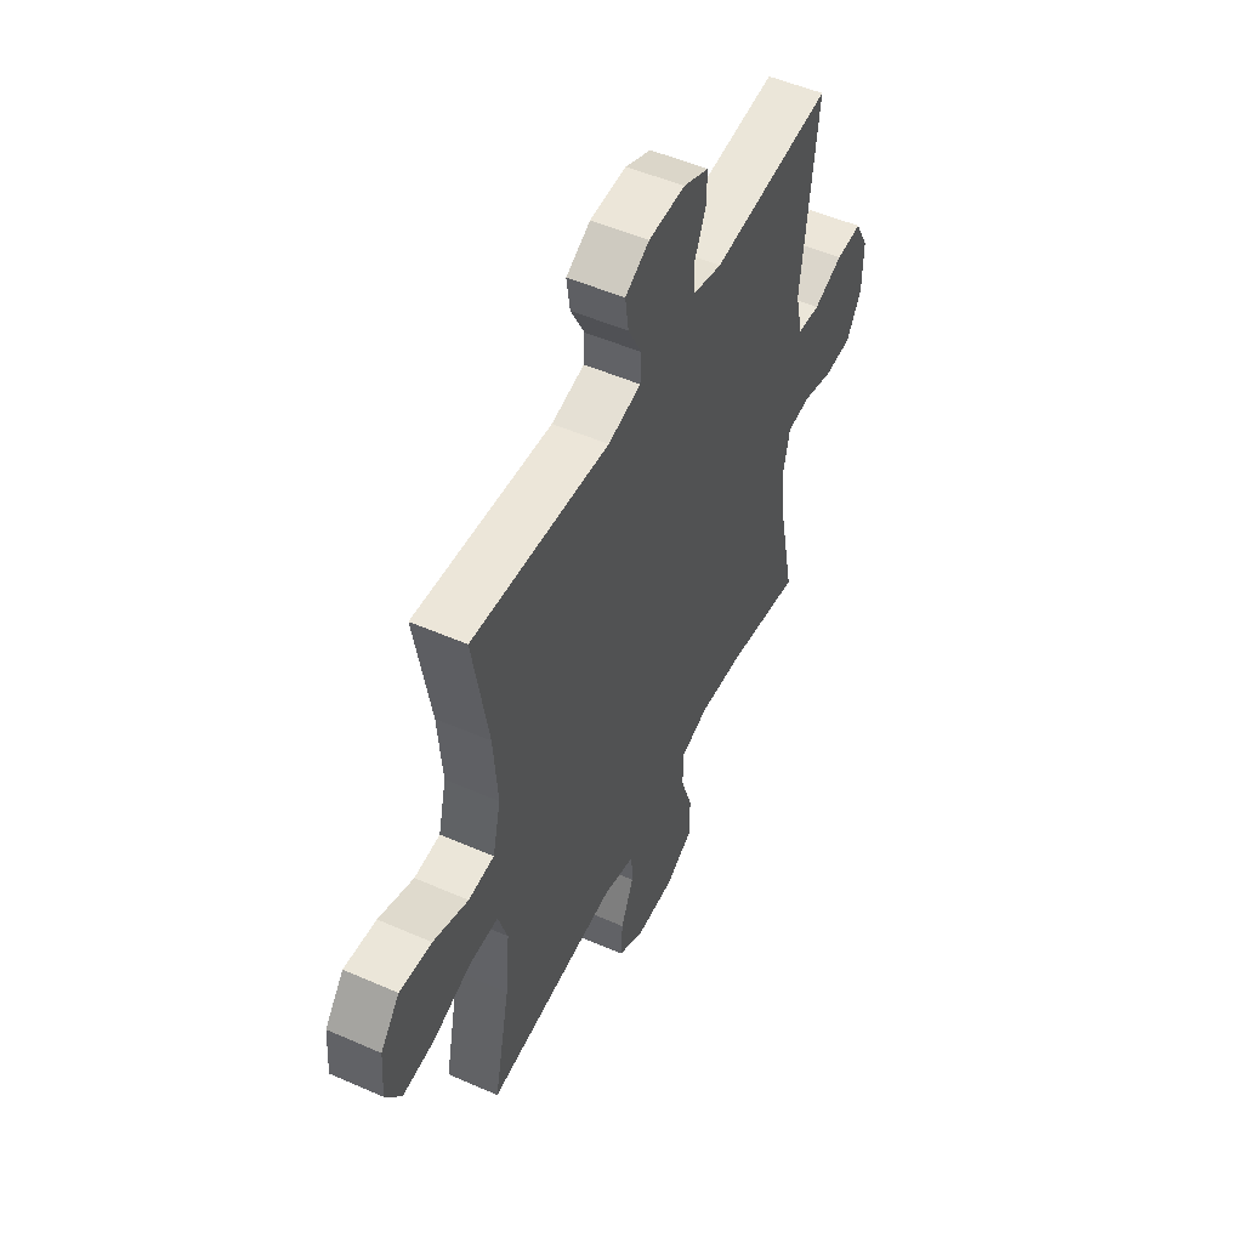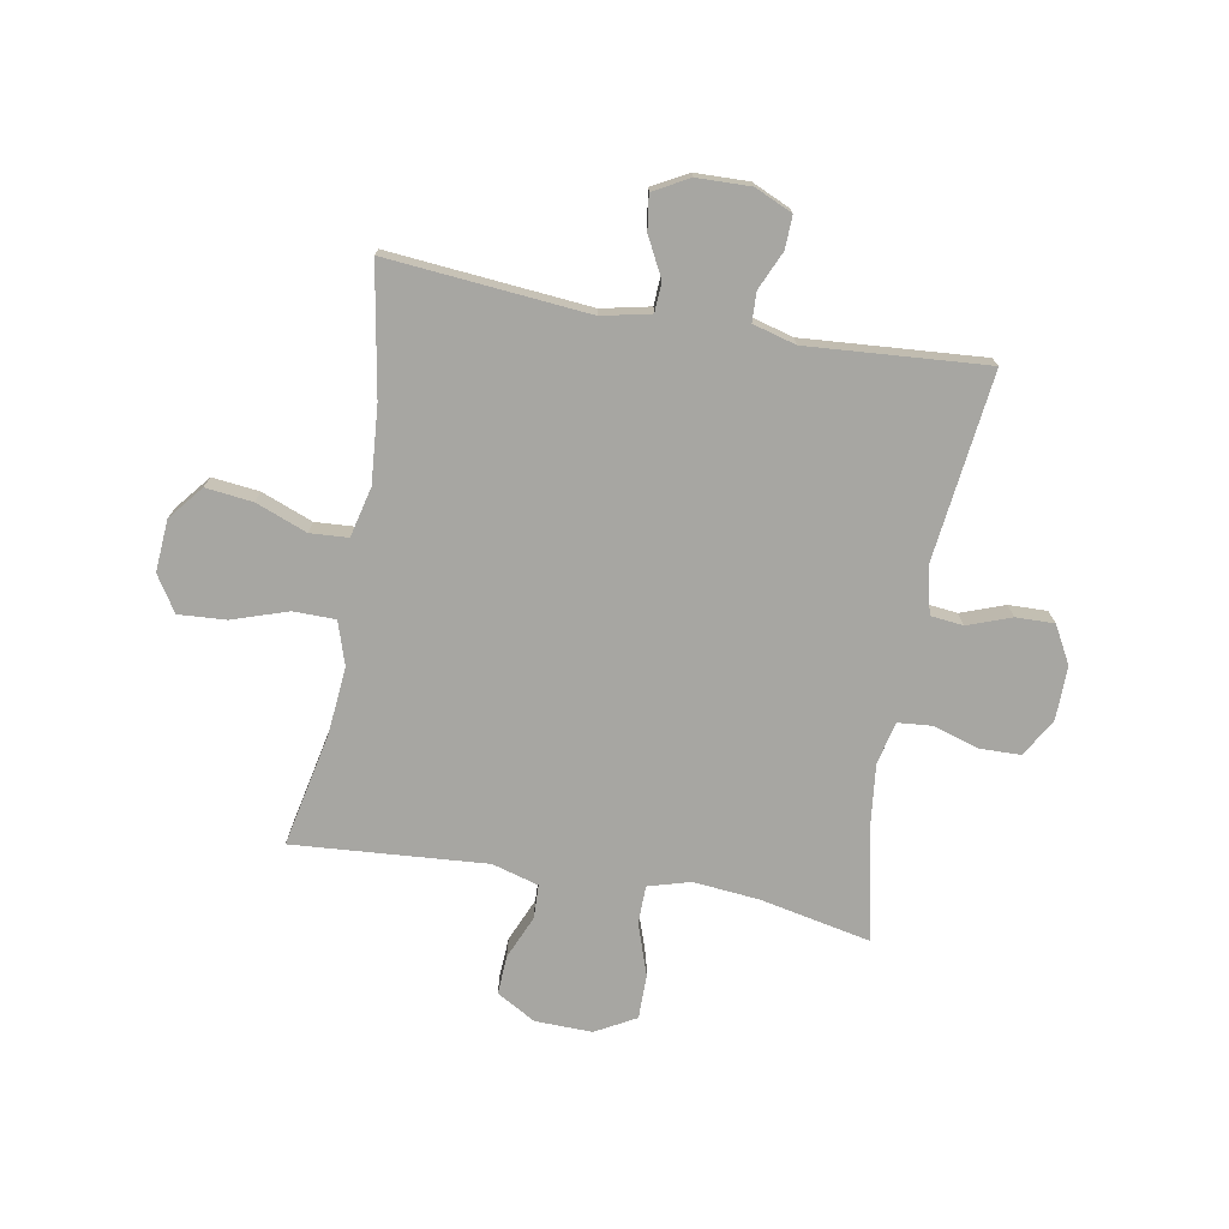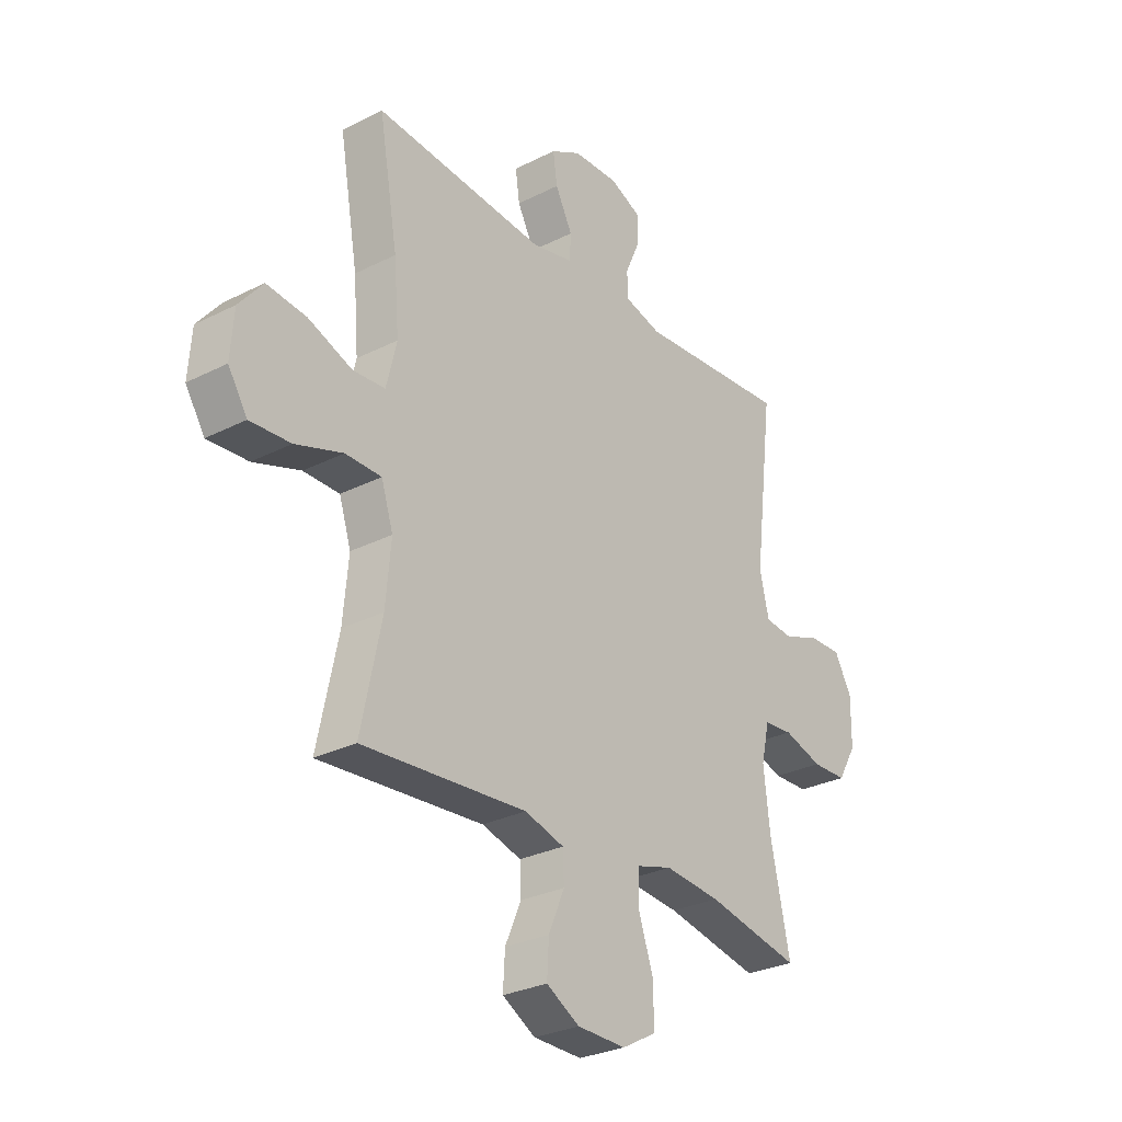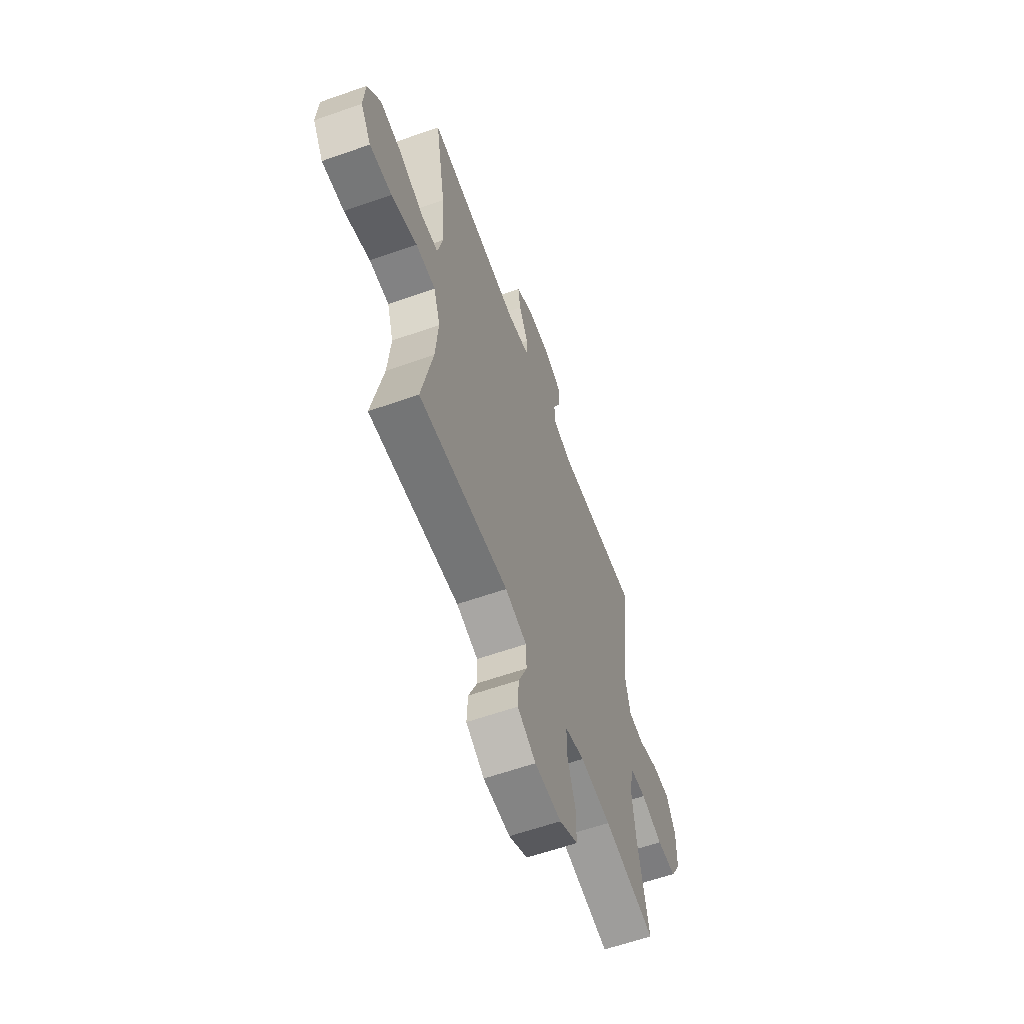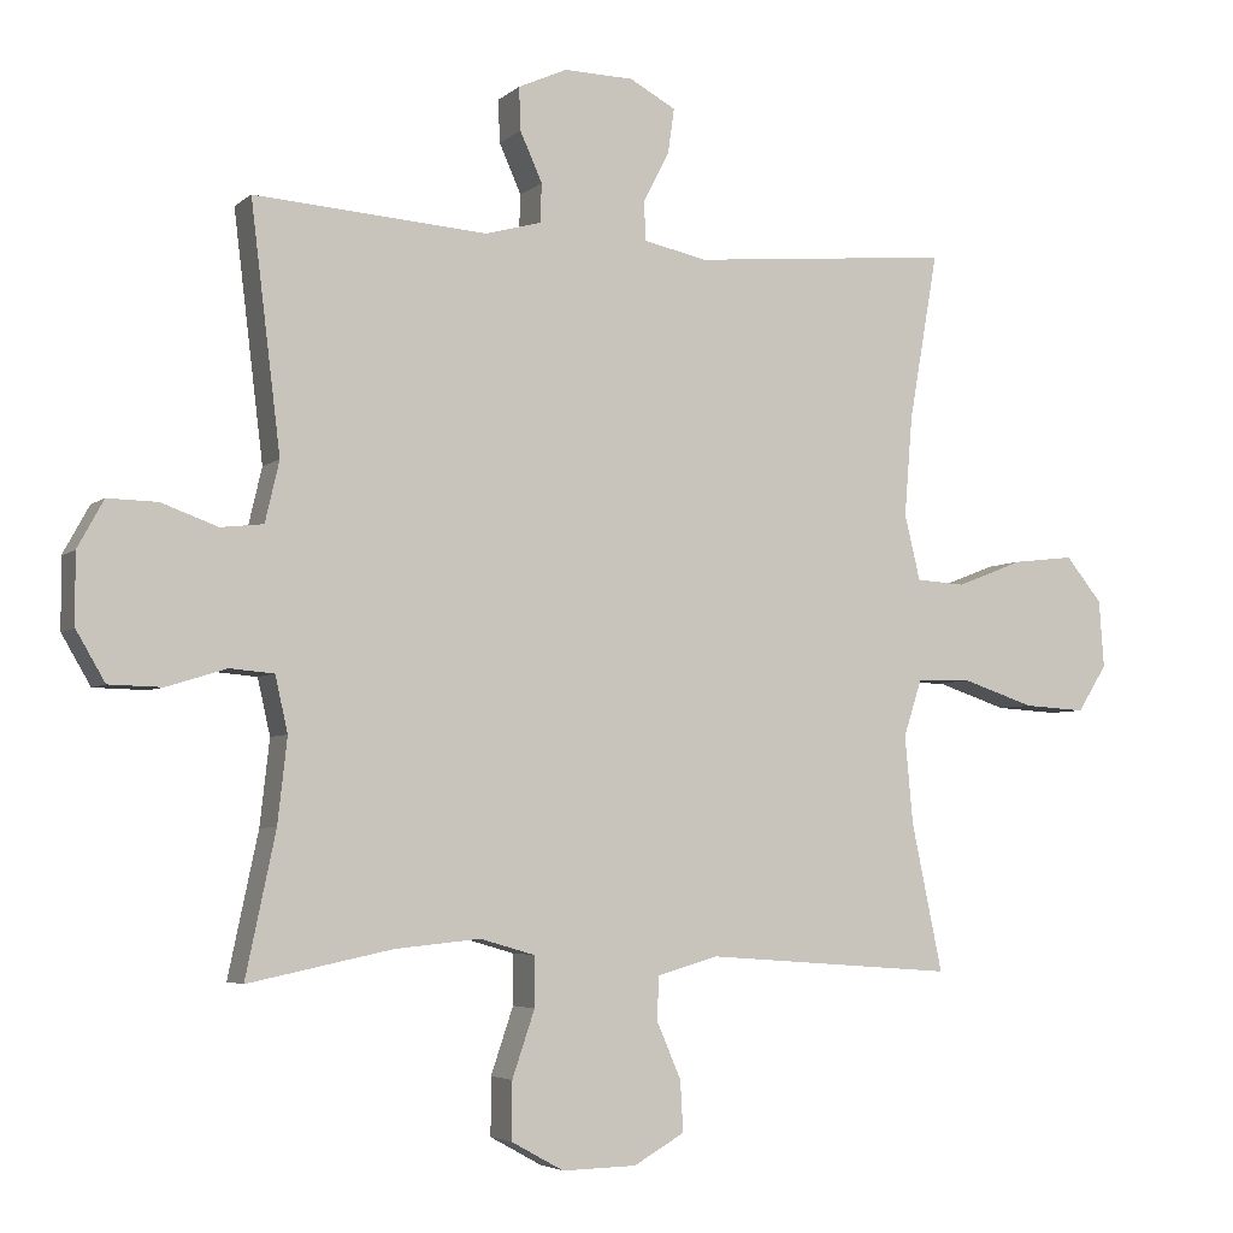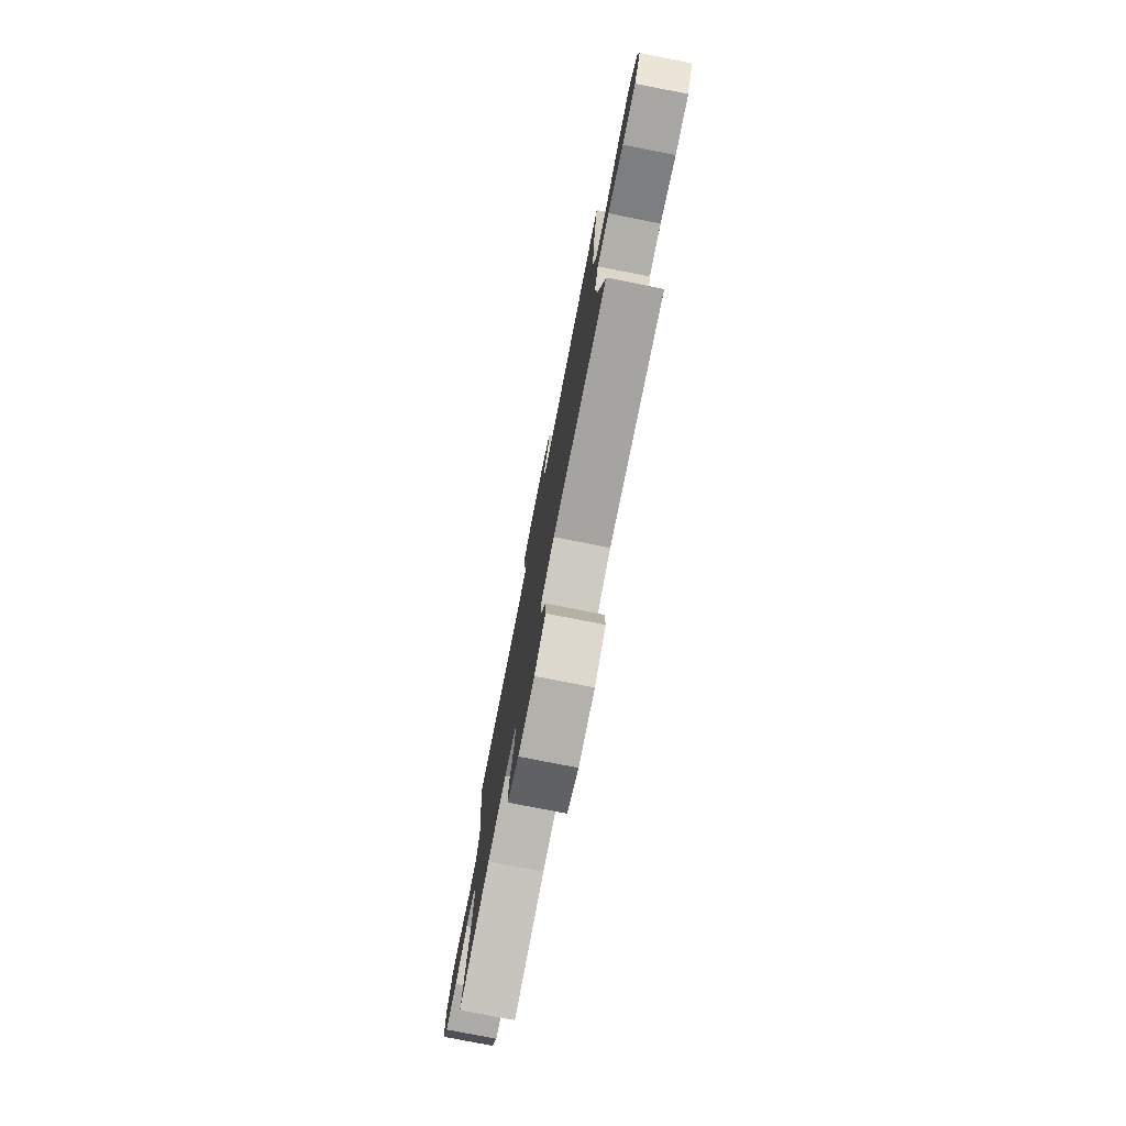
<metadata>
{"format":"obj","ext":"obj","renderer":"f3d","projection":"perspective","resolution":1024,"background":"white","views":[{"elev":51.6,"azim":-64.6,"up":"+Z"},{"elev":-74.0,"azim":-10.1,"up":"+Y"},{"elev":-28.6,"azim":-52.7,"up":"+Z"},{"elev":-60.2,"azim":-70.1,"up":"+Z"},{"elev":-4.5,"azim":156.1,"up":"+Z"},{"elev":-77.8,"azim":-101.1,"up":"+Z"}]}
</metadata>
<code>
o path2082
v 0.4614 0.0375 -0.2977
v 0.4482 0.0375 -0.1805
v 0.4655 0.0375 -0.1035
v 0.5265 0.0375 -0.09817
v 0.6092 0.0375 -0.1239
v 0.683 0.0375 -0.122
v 0.7228 0.0375 -0.05347
v 0.7239 0.0375 0.04309
v 0.6873 0.0375 0.1096
v 0.6183 0.0375 0.108
v 0.5403 0.0375 0.07971
v 0.4814 0.0375 0.08627
v 0.4618 0.0375 0.17
v 0.5028 0.0375 0.5085
v 0.1814 0.0375 0.4852
v 0.104 0.0375 0.5064
v 0.1019 0.0375 0.5597
v 0.1325 0.0375 0.6279
v 0.1345 0.0375 0.6871
v 0.06711 0.0375 0.7173
v -0.02904 0.0375 0.7149
v -0.09271 0.0375 0.6803
v -0.08396 0.0375 0.6179
v -0.04781 0.0375 0.5479
v -0.05055 0.0375 0.4947
v -0.1378 0.0375 0.4759
v -0.4989 0.0375 0.5085
v -0.459 0.0375 0.278
v -0.4479 0.0375 0.1402
v -0.4696 0.0375 0.05033
v -0.5377 0.0375 0.04599
v -0.6298 0.0375 0.08174
v -0.7143 0.0375 0.0914
v -0.7645 0.0375 0.02992
v -0.7714 0.0375 -0.06317
v -0.7308 0.0375 -0.1272
v -0.6454 0.0375 -0.122
v -0.5459 0.0375 -0.08887
v -0.47 0.0375 -0.08982
v -0.4449 0.0375 -0.1677
v -0.4561 0.0375 -0.2892
v -0.4989 0.0375 -0.4934
v -0.152 0.0375 -0.4679
v -0.06854 0.0375 -0.4918
v -0.0663 0.0375 -0.552
v -0.0999 0.0375 -0.63
v -0.1038 0.0375 -0.7
v -0.03369 0.0375 -0.74
v 0.06882 0.0375 -0.7423
v 0.1409 0.0375 -0.7026
v 0.1407 0.0375 -0.623
v 0.1096 0.0375 -0.5315
v 0.11 0.0375 -0.4624
v 0.1855 0.0375 -0.4405
v 0.3038 0.0375 -0.4521
v 0.5028 0.0375 -0.4934
v 0.4614 -0.0375 -0.2977
v 0.4482 -0.0375 -0.1805
v 0.4655 -0.0375 -0.1035
v 0.5265 -0.0375 -0.09817
v 0.6092 -0.0375 -0.1239
v 0.683 -0.0375 -0.122
v 0.7228 -0.0375 -0.05347
v 0.7239 -0.0375 0.04309
v 0.6873 -0.0375 0.1096
v 0.6183 -0.0375 0.108
v 0.5403 -0.0375 0.07971
v 0.4814 -0.0375 0.08627
v 0.4618 -0.0375 0.17
v 0.5028 -0.0375 0.5085
v 0.1814 -0.0375 0.4852
v 0.104 -0.0375 0.5064
v 0.1019 -0.0375 0.5597
v 0.1325 -0.0375 0.6279
v 0.1345 -0.0375 0.6871
v 0.06711 -0.0375 0.7173
v -0.02904 -0.0375 0.7149
v -0.09271 -0.0375 0.6803
v -0.08396 -0.0375 0.6179
v -0.04781 -0.0375 0.5479
v -0.05055 -0.0375 0.4947
v -0.1378 -0.0375 0.4759
v -0.4989 -0.0375 0.5085
v -0.459 -0.0375 0.278
v -0.4479 -0.0375 0.1402
v -0.4696 -0.0375 0.05033
v -0.5377 -0.0375 0.04599
v -0.6298 -0.0375 0.08174
v -0.7143 -0.0375 0.0914
v -0.7645 -0.0375 0.02992
v -0.7714 -0.0375 -0.06317
v -0.7308 -0.0375 -0.1272
v -0.6454 -0.0375 -0.122
v -0.5459 -0.0375 -0.08887
v -0.47 -0.0375 -0.08982
v -0.4449 -0.0375 -0.1677
v -0.4561 -0.0375 -0.2892
v -0.4989 -0.0375 -0.4934
v -0.152 -0.0375 -0.4679
v -0.06854 -0.0375 -0.4918
v -0.0663 -0.0375 -0.552
v -0.0999 -0.0375 -0.63
v -0.1038 -0.0375 -0.7
v -0.03369 -0.0375 -0.74
v 0.06882 -0.0375 -0.7423
v 0.1409 -0.0375 -0.7026
v 0.1407 -0.0375 -0.623
v 0.1096 -0.0375 -0.5315
v 0.11 -0.0375 -0.4624
v 0.1855 -0.0375 -0.4405
v 0.3038 -0.0375 -0.4521
v 0.5028 -0.0375 -0.4934
v 0.7228 0.0375 -0.05347
v 0.7239 0.0375 0.04309
v 0.6873 0.0375 0.1096
v 0.6873 0.0375 0.1096
v 0.683 0.0375 -0.122
v 0.6183 0.0375 0.108
v 0.6092 0.0375 -0.1239
v 0.5403 0.0375 0.07971
v 0.5265 0.0375 -0.09817
v 0.4814 0.0375 0.08627
v 0.4814 0.0375 0.08627
v 0.4655 0.0375 -0.1035
v 0.4655 0.0375 -0.1035
v 0.5028 0.0375 -0.4934
v 0.5028 0.0375 -0.4934
v 0.4614 0.0375 -0.2977
v 0.4618 0.0375 0.17
v 0.5028 0.0375 0.5085
v 0.5028 0.0375 0.5085
v 0.4482 0.0375 -0.1805
v 0.3038 0.0375 -0.4521
v 0.1855 0.0375 -0.4405
v 0.1814 0.0375 0.4852
v 0.11 0.0375 -0.4624
v 0.11 0.0375 -0.4624
v 0.104 0.0375 0.5064
v 0.104 0.0375 0.5064
v 0.06882 0.0375 -0.7423
v 0.1409 0.0375 -0.7026
v 0.1409 0.0375 -0.7026
v 0.1407 0.0375 -0.623
v 0.1096 0.0375 -0.5315
v 0.1325 0.0375 0.6279
v 0.1345 0.0375 0.6871
v 0.1345 0.0375 0.6871
v 0.06711 0.0375 0.7173
v 0.1019 0.0375 0.5597
v -0.03369 0.0375 -0.74
v -0.02904 0.0375 0.7149
v -0.09271 0.0375 0.6803
v -0.09271 0.0375 0.6803
v -0.1038 0.0375 -0.7
v -0.1038 0.0375 -0.7
v -0.04781 0.0375 0.5479
v -0.05055 0.0375 0.4947
v -0.05055 0.0375 0.4947
v -0.08396 0.0375 0.6179
v -0.06854 0.0375 -0.4918
v -0.06854 0.0375 -0.4918
v -0.0663 0.0375 -0.552
v -0.1378 0.0375 0.4759
v -0.0999 0.0375 -0.63
v -0.152 0.0375 -0.4679
v -0.4989 0.0375 -0.4934
v -0.4989 0.0375 -0.4934
v -0.4449 0.0375 -0.1677
v -0.4561 0.0375 -0.2892
v -0.47 0.0375 -0.08982
v -0.47 0.0375 -0.08982
v -0.4479 0.0375 0.1402
v -0.4696 0.0375 0.05033
v -0.4696 0.0375 0.05033
v -0.459 0.0375 0.278
v -0.5377 0.0375 0.04599
v -0.5459 0.0375 -0.08887
v -0.4989 0.0375 0.5085
v -0.4989 0.0375 0.5085
v -0.6298 0.0375 0.08174
v -0.6454 0.0375 -0.122
v -0.7143 0.0375 0.0914
v -0.7308 0.0375 -0.1272
v -0.7308 0.0375 -0.1272
v -0.7645 0.0375 0.02992
v -0.7714 0.0375 -0.06317
v 0.7228 -0.0375 -0.05347
v 0.7239 -0.0375 0.04309
v 0.6873 -0.0375 0.1096
v 0.6873 -0.0375 0.1096
v 0.683 -0.0375 -0.122
v 0.6183 -0.0375 0.108
v 0.6092 -0.0375 -0.1239
v 0.5403 -0.0375 0.07971
v 0.5265 -0.0375 -0.09817
v 0.4814 -0.0375 0.08627
v 0.4814 -0.0375 0.08627
v 0.4655 -0.0375 -0.1035
v 0.4655 -0.0375 -0.1035
v 0.5028 -0.0375 -0.4934
v 0.5028 -0.0375 -0.4934
v 0.4614 -0.0375 -0.2977
v 0.4618 -0.0375 0.17
v 0.5028 -0.0375 0.5085
v 0.5028 -0.0375 0.5085
v 0.4482 -0.0375 -0.1805
v 0.3038 -0.0375 -0.4521
v 0.1855 -0.0375 -0.4405
v 0.1814 -0.0375 0.4852
v 0.11 -0.0375 -0.4624
v 0.11 -0.0375 -0.4624
v 0.104 -0.0375 0.5064
v 0.104 -0.0375 0.5064
v 0.06882 -0.0375 -0.7423
v 0.1409 -0.0375 -0.7026
v 0.1409 -0.0375 -0.7026
v 0.1407 -0.0375 -0.623
v 0.1096 -0.0375 -0.5315
v 0.1325 -0.0375 0.6279
v 0.1345 -0.0375 0.6871
v 0.1345 -0.0375 0.6871
v 0.06711 -0.0375 0.7173
v 0.1019 -0.0375 0.5597
v -0.03369 -0.0375 -0.74
v -0.02904 -0.0375 0.7149
v -0.09271 -0.0375 0.6803
v -0.09271 -0.0375 0.6803
v -0.1038 -0.0375 -0.7
v -0.1038 -0.0375 -0.7
v -0.04781 -0.0375 0.5479
v -0.05055 -0.0375 0.4947
v -0.05055 -0.0375 0.4947
v -0.08396 -0.0375 0.6179
v -0.06854 -0.0375 -0.4918
v -0.06854 -0.0375 -0.4918
v -0.0663 -0.0375 -0.552
v -0.1378 -0.0375 0.4759
v -0.0999 -0.0375 -0.63
v -0.152 -0.0375 -0.4679
v -0.4989 -0.0375 -0.4934
v -0.4989 -0.0375 -0.4934
v -0.4449 -0.0375 -0.1677
v -0.4561 -0.0375 -0.2892
v -0.47 -0.0375 -0.08982
v -0.47 -0.0375 -0.08982
v -0.4479 -0.0375 0.1402
v -0.4696 -0.0375 0.05033
v -0.4696 -0.0375 0.05033
v -0.459 -0.0375 0.278
v -0.5377 -0.0375 0.04599
v -0.5459 -0.0375 -0.08887
v -0.4989 -0.0375 0.5085
v -0.4989 -0.0375 0.5085
v -0.6298 -0.0375 0.08174
v -0.6454 -0.0375 -0.122
v -0.7143 -0.0375 0.0914
v -0.7308 -0.0375 -0.1272
v -0.7308 -0.0375 -0.1272
v -0.7645 -0.0375 0.02992
v -0.7714 -0.0375 -0.06317
f 222 219 220
f 250 254 251
f 212 223 230
f 192 188 189
f 242 247 244
f 246 231 237
f 198 231 246
f 210 246 242
f 234 210 239
f 188 192 187
f 259 254 256
f 203 209 231
f 222 223 219
f 206 198 208
f 254 259 255
f 246 237 249
f 217 236 214
f 187 194 193
f 208 198 210
f 231 212 230
f 210 234 218
f 196 195 194
f 218 236 217
f 236 218 234
f 246 247 242
f 207 206 208
f 209 203 204
f 239 243 240
f 195 196 198
f 255 260 257
f 231 209 212
f 244 250 251
f 196 203 198
f 255 259 260
f 251 254 255
f 233 225 226
f 244 247 250
f 198 203 231
f 214 236 224
f 239 210 242
f 225 230 222
f 210 198 246
f 228 224 238
f 200 202 207
f 239 242 243
f 222 230 223
f 187 192 194
f 215 217 214
f 193 194 195
f 238 224 236
f 230 225 233
f 207 202 206
f 249 237 252
f 191 187 193
f 7 8 64 63
f 8 116 190 64
f 6 7 63 62
f 9 10 66 65
f 5 6 62 61
f 10 11 67 66
f 4 5 61 60
f 11 123 197 67
f 125 4 60 199
f 127 1 57 201
f 12 13 69 68
f 13 131 205 69
f 2 3 59 58
f 1 2 58 57
f 55 56 112 111
f 54 55 111 110
f 14 15 71 70
f 137 54 110 211
f 15 139 213 71
f 49 142 216 105
f 50 51 107 106
f 51 52 108 107
f 18 147 221 74
f 19 20 76 75
f 17 18 74 73
f 52 53 109 108
f 16 17 73 72
f 48 49 105 104
f 20 21 77 76
f 21 153 227 77
f 155 48 104 229
f 24 158 232 80
f 23 24 80 79
f 22 23 79 78
f 161 45 101 235
f 25 26 82 81
f 46 47 103 102
f 45 46 102 101
f 43 44 100 99
f 167 43 99 241
f 40 41 97 96
f 171 40 96 245
f 29 174 248 85
f 28 29 85 84
f 30 31 87 86
f 38 39 95 94
f 179 28 84 253
f 26 27 83 82
f 41 42 98 97
f 31 32 88 87
f 37 38 94 93
f 32 33 89 88
f 184 37 93 258
f 33 34 90 89
f 35 36 92 91
f 34 35 91 90
f 148 146 145
f 176 177 180
f 138 156 149
f 118 115 114
f 168 170 173
f 172 163 157
f 124 172 157
f 136 168 172
f 160 165 136
f 114 113 118
f 185 182 180
f 129 157 135
f 148 145 149
f 132 134 124
f 180 181 185
f 172 175 163
f 143 140 162
f 113 119 120
f 134 136 124
f 157 156 138
f 136 144 160
f 122 120 121
f 144 143 162
f 162 160 144
f 172 168 173
f 133 134 132
f 135 130 129
f 165 166 169
f 121 124 122
f 181 183 186
f 157 138 135
f 170 177 176
f 122 124 129
f 181 186 185
f 177 181 180
f 159 152 151
f 170 176 173
f 124 157 129
f 140 150 162
f 165 168 136
f 151 148 156
f 136 172 124
f 154 164 150
f 126 133 128
f 165 169 168
f 148 149 156
f 113 120 118
f 141 140 143
f 119 121 120
f 164 162 150
f 156 159 151
f 133 132 128
f 175 178 163
f 117 119 113

</code>
